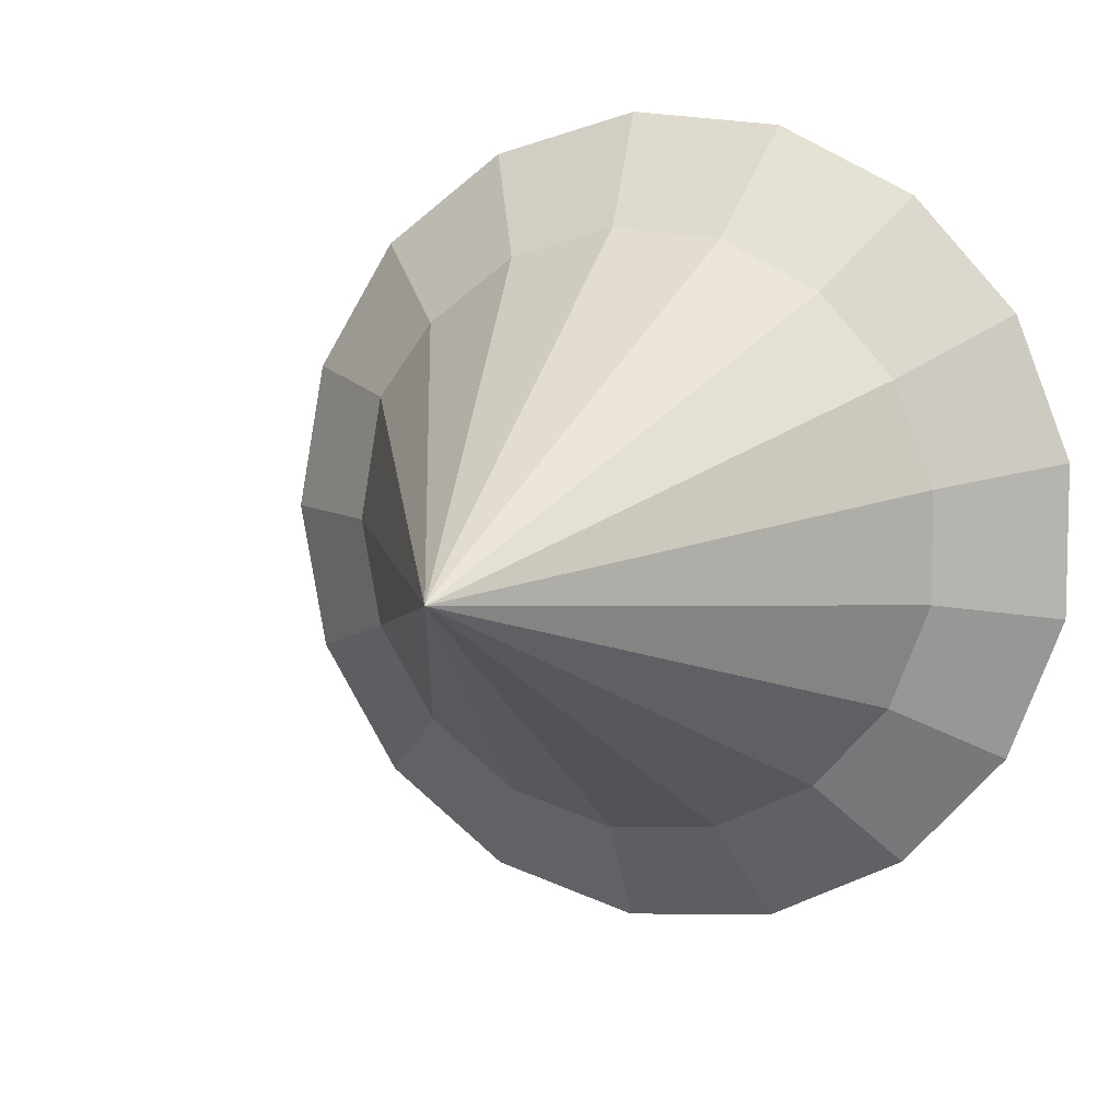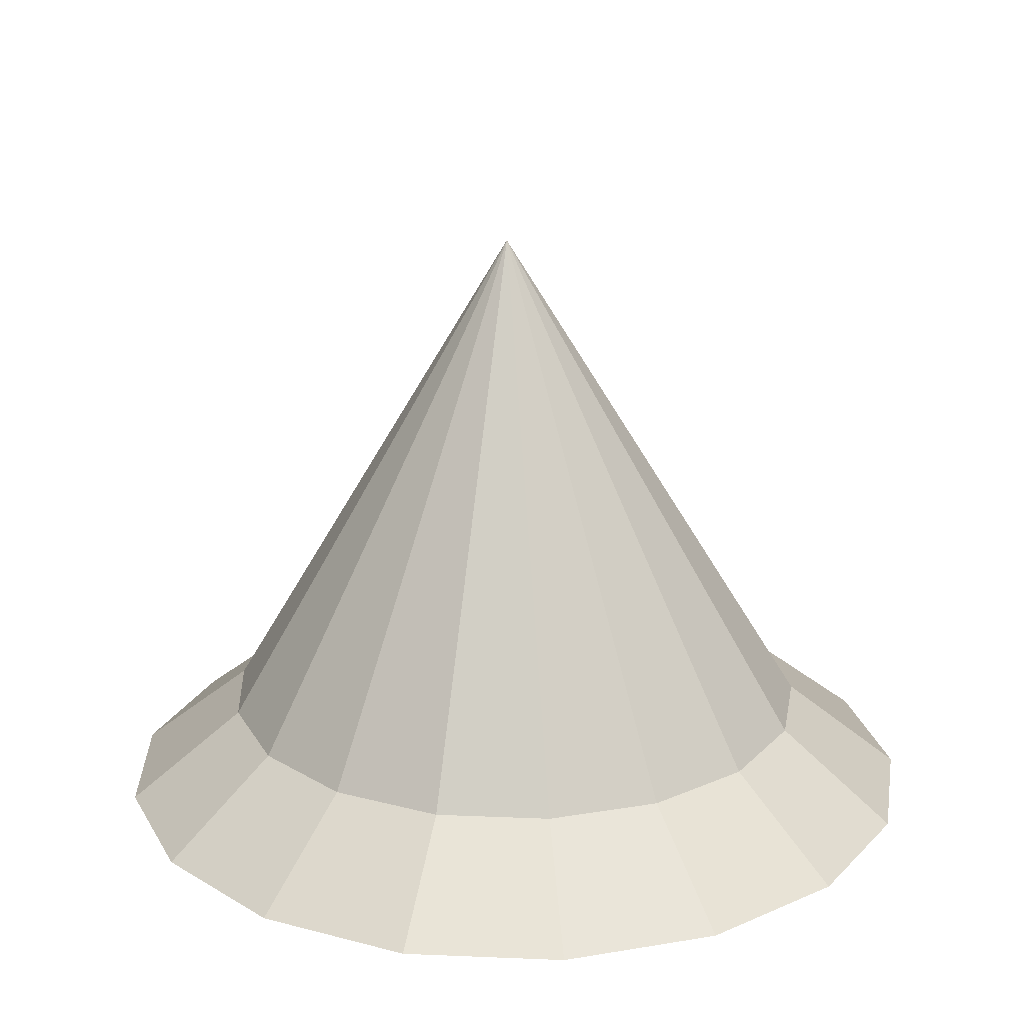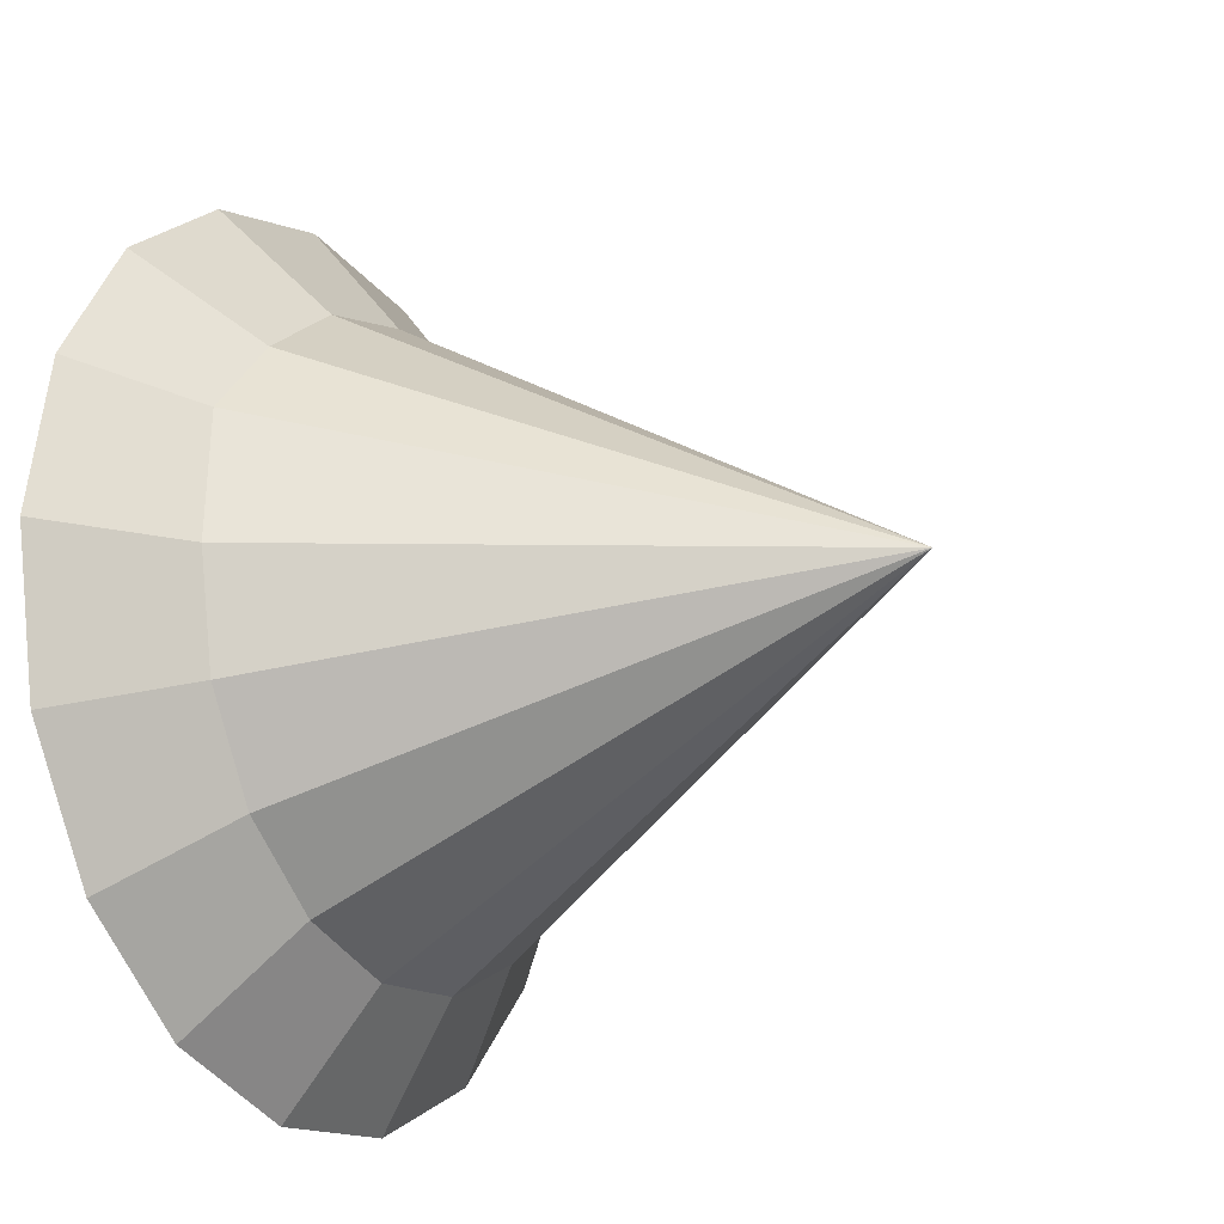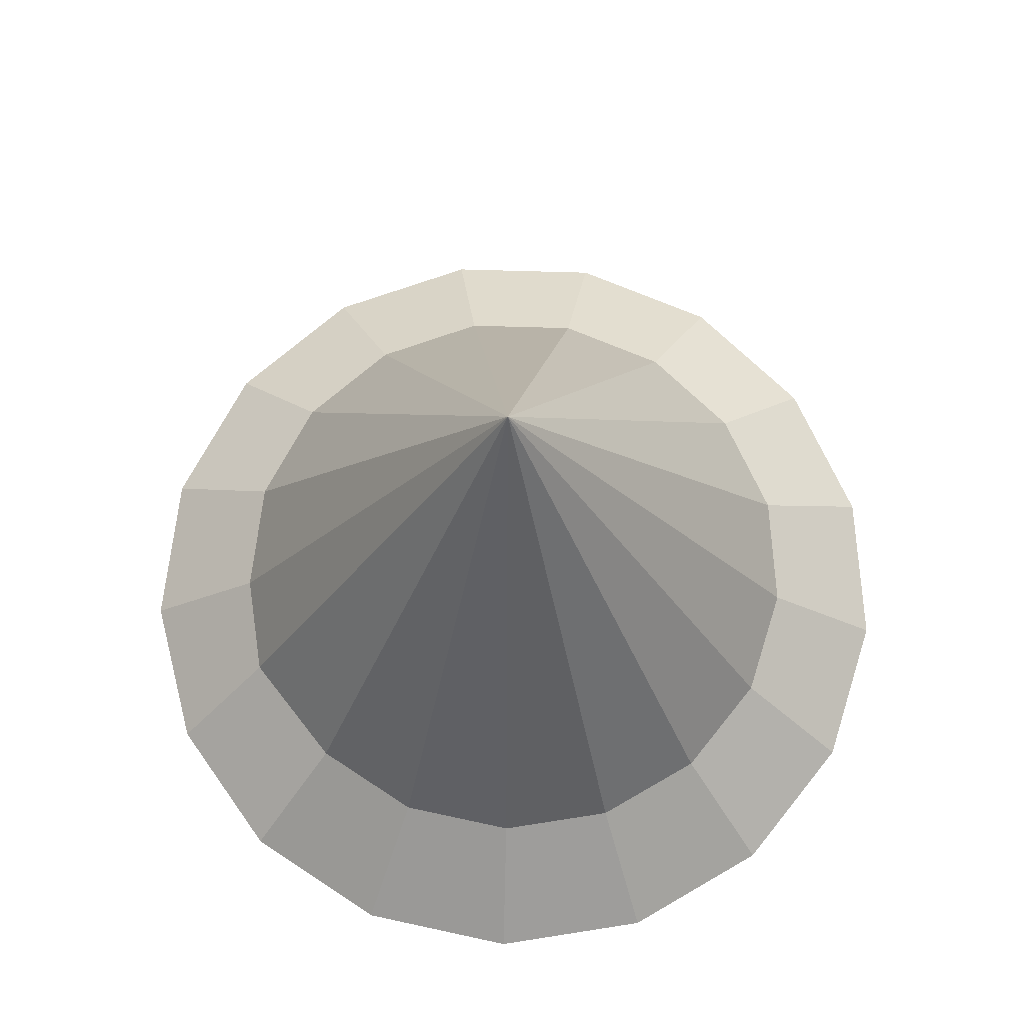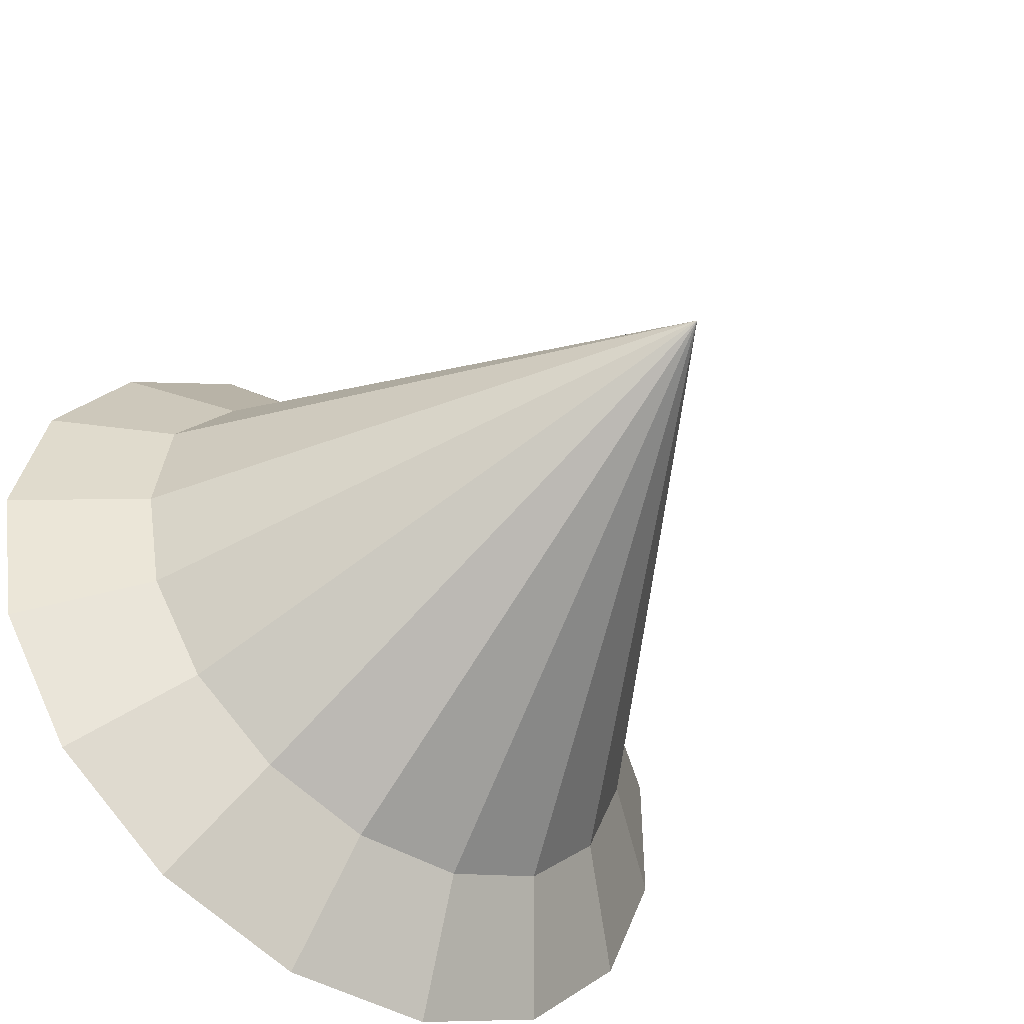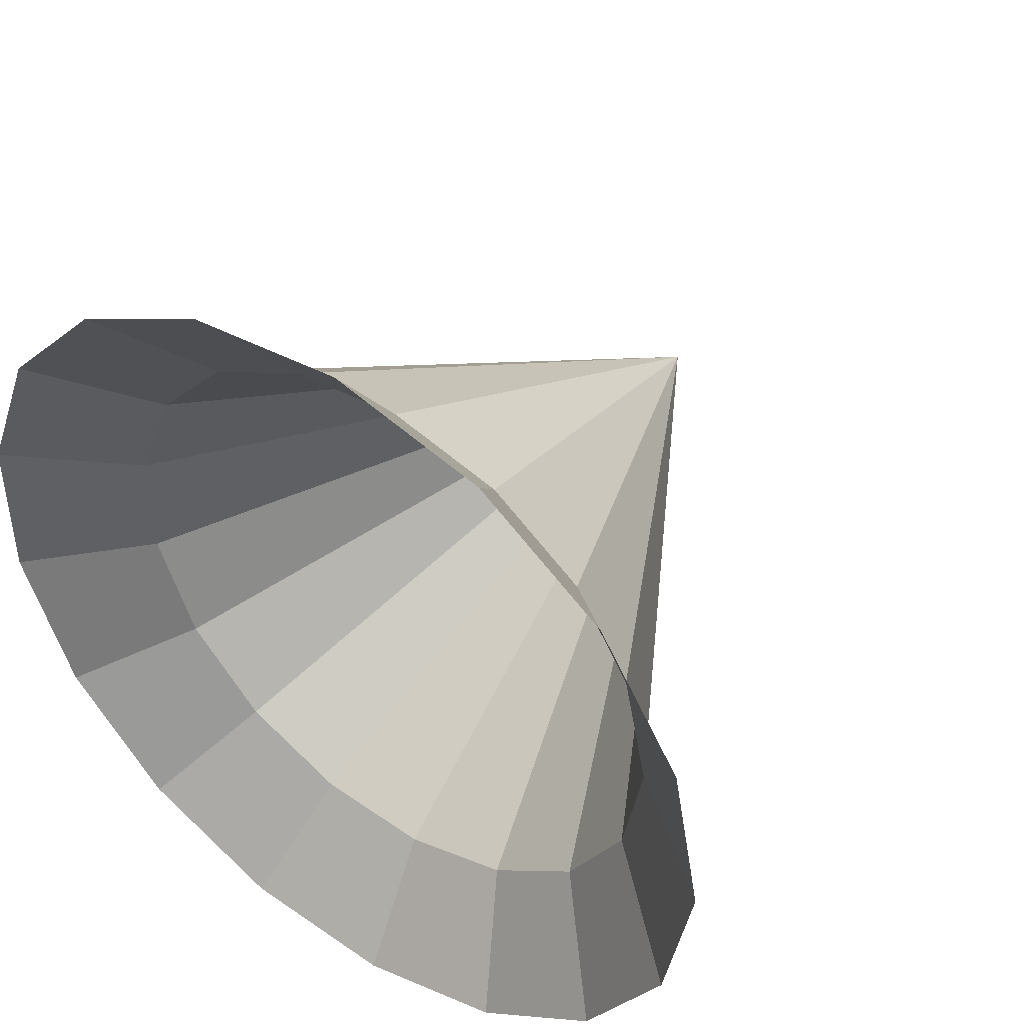
<metadata>
{"format":"obj","ext":"obj","renderer":"f3d","projection":"perspective","resolution":1024,"background":"white","views":[{"elev":8.0,"azim":-158.9,"up":"+Z"},{"elev":20.7,"azim":168.4,"up":"+Y"},{"elev":-20.1,"azim":119.1,"up":"+Z"},{"elev":71.6,"azim":134.0,"up":"+Y"},{"elev":-49.5,"azim":142.6,"up":"+Z"},{"elev":44.9,"azim":36.0,"up":"+Z"}]}
</metadata>
<code>
o CUPIC_ROCKETSHIP
v 2.553 0.8575 -1.005
v 0.03959 5.482 0.002656
v 2.741 0.8575 2e-06
v 2.014 0.8575 -1.875
v 1.198 0.8575 -2.491
v 0.2147 0.8575 -2.771
v -0.8036 0.8575 -2.676
v -1.719 0.8575 -2.221
v -2.408 0.8575 -1.465
v -2.777 0.8575 -0.5113
v -2.777 0.8575 0.5113
v -2.408 0.8575 1.465
v -1.719 0.8575 2.221
v -0.8036 0.8575 2.676
v 0.2147 0.8575 2.771
v 1.198 0.8575 2.491
v 2.014 0.8575 1.875
v 2.571 0.774 1.166
v 3.792 0.03407 2e-06
v 3.533 0.03407 -1.385
v 2.791 0.03407 -2.583
v 1.667 0.03407 -3.432
v 0.3114 0.03407 -3.818
v -1.092 0.03407 -3.688
v -2.353 0.03407 -3.06
v -3.302 0.03407 -2.018
v -3.811 0.03407 -0.7045
v -3.811 0.03407 0.7045
v -3.302 0.03407 2.018
v -2.353 0.03407 3.06
v -1.092 0.03407 3.688
v 0.3114 0.03407 3.818
v 1.667 0.03407 3.432
v 2.791 0.03407 2.583
v 3.533 0.03407 1.385
f 1 2 3
f 4 2 1
f 5 2 4
f 6 2 5
f 7 2 6
f 8 2 7
f 9 2 8
f 10 2 9
f 11 2 10
f 12 2 11
f 13 2 12
f 14 2 13
f 15 2 14
f 16 2 15
f 17 2 16
f 18 2 17
f 3 2 18
f 3 19 20 1
f 1 20 21 4
f 4 21 22 5
f 5 22 23 6
f 6 23 24 7
f 7 24 25 8
f 8 25 26 9
f 9 26 27 10
f 10 27 28 11
f 11 28 29 12
f 12 29 30 13
f 13 30 31 14
f 14 31 32 15
f 15 32 33 16
f 16 33 34 17
f 17 34 35 18
f 18 35 19 3

</code>
